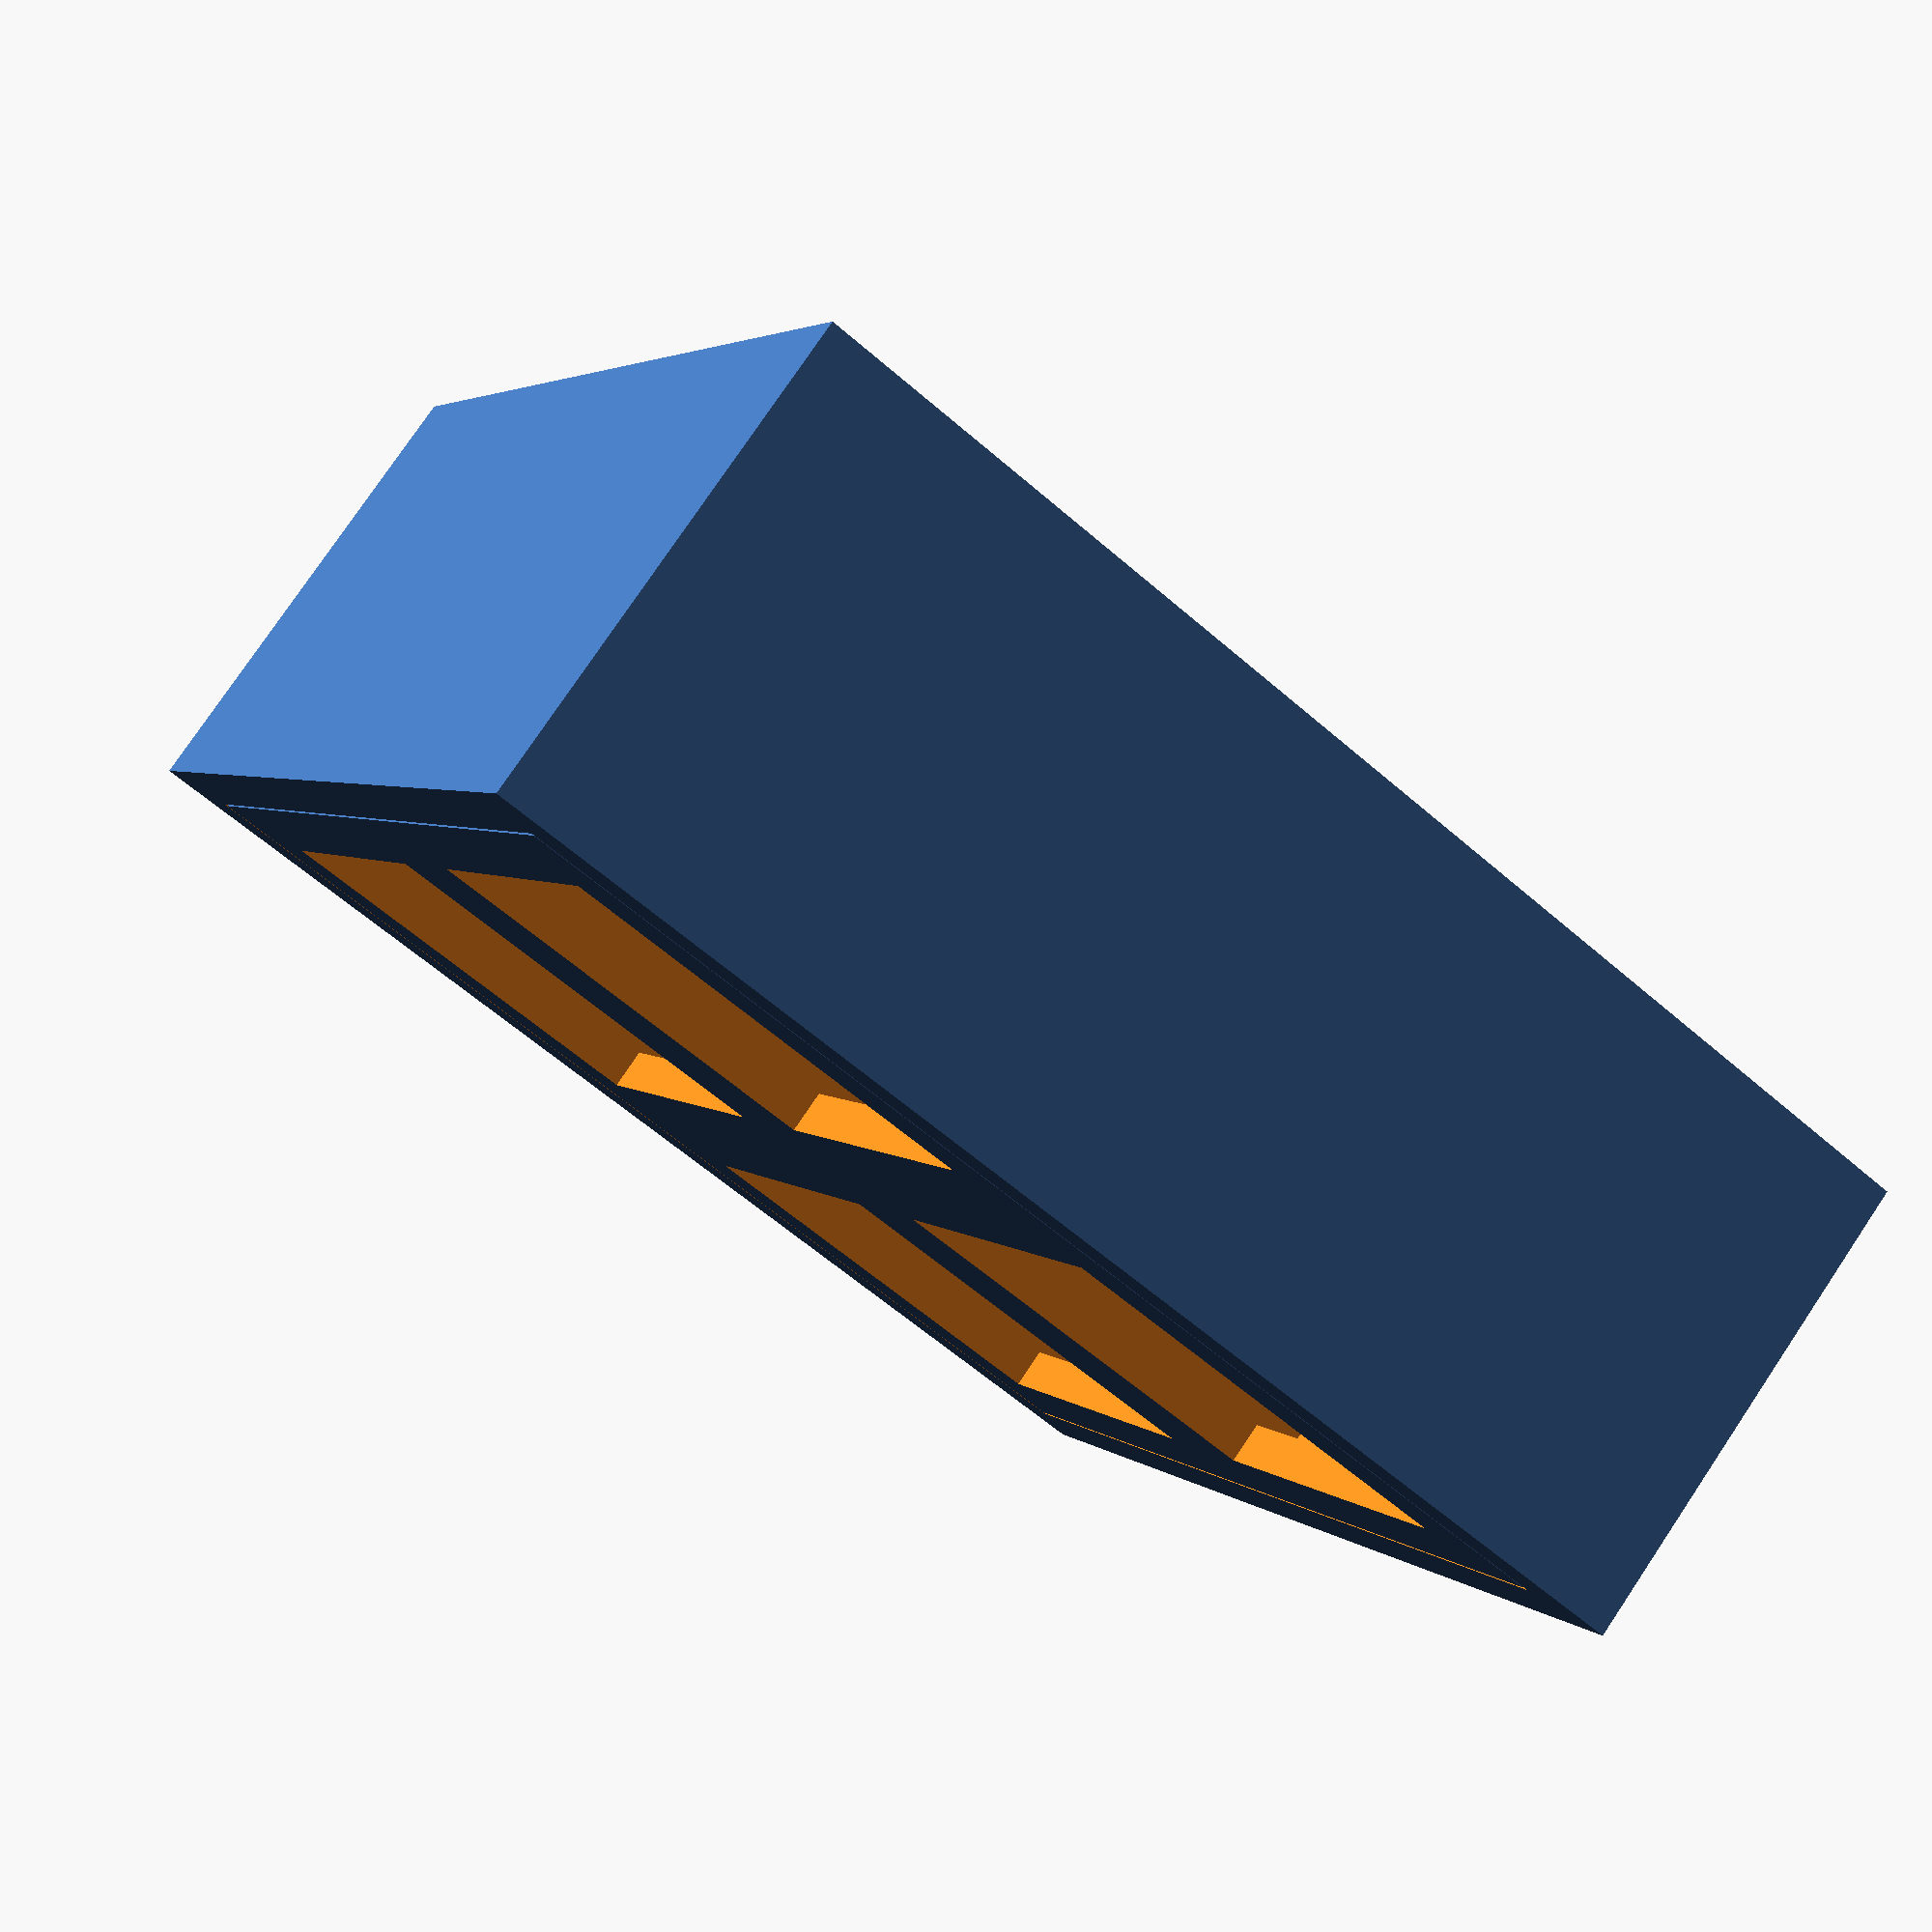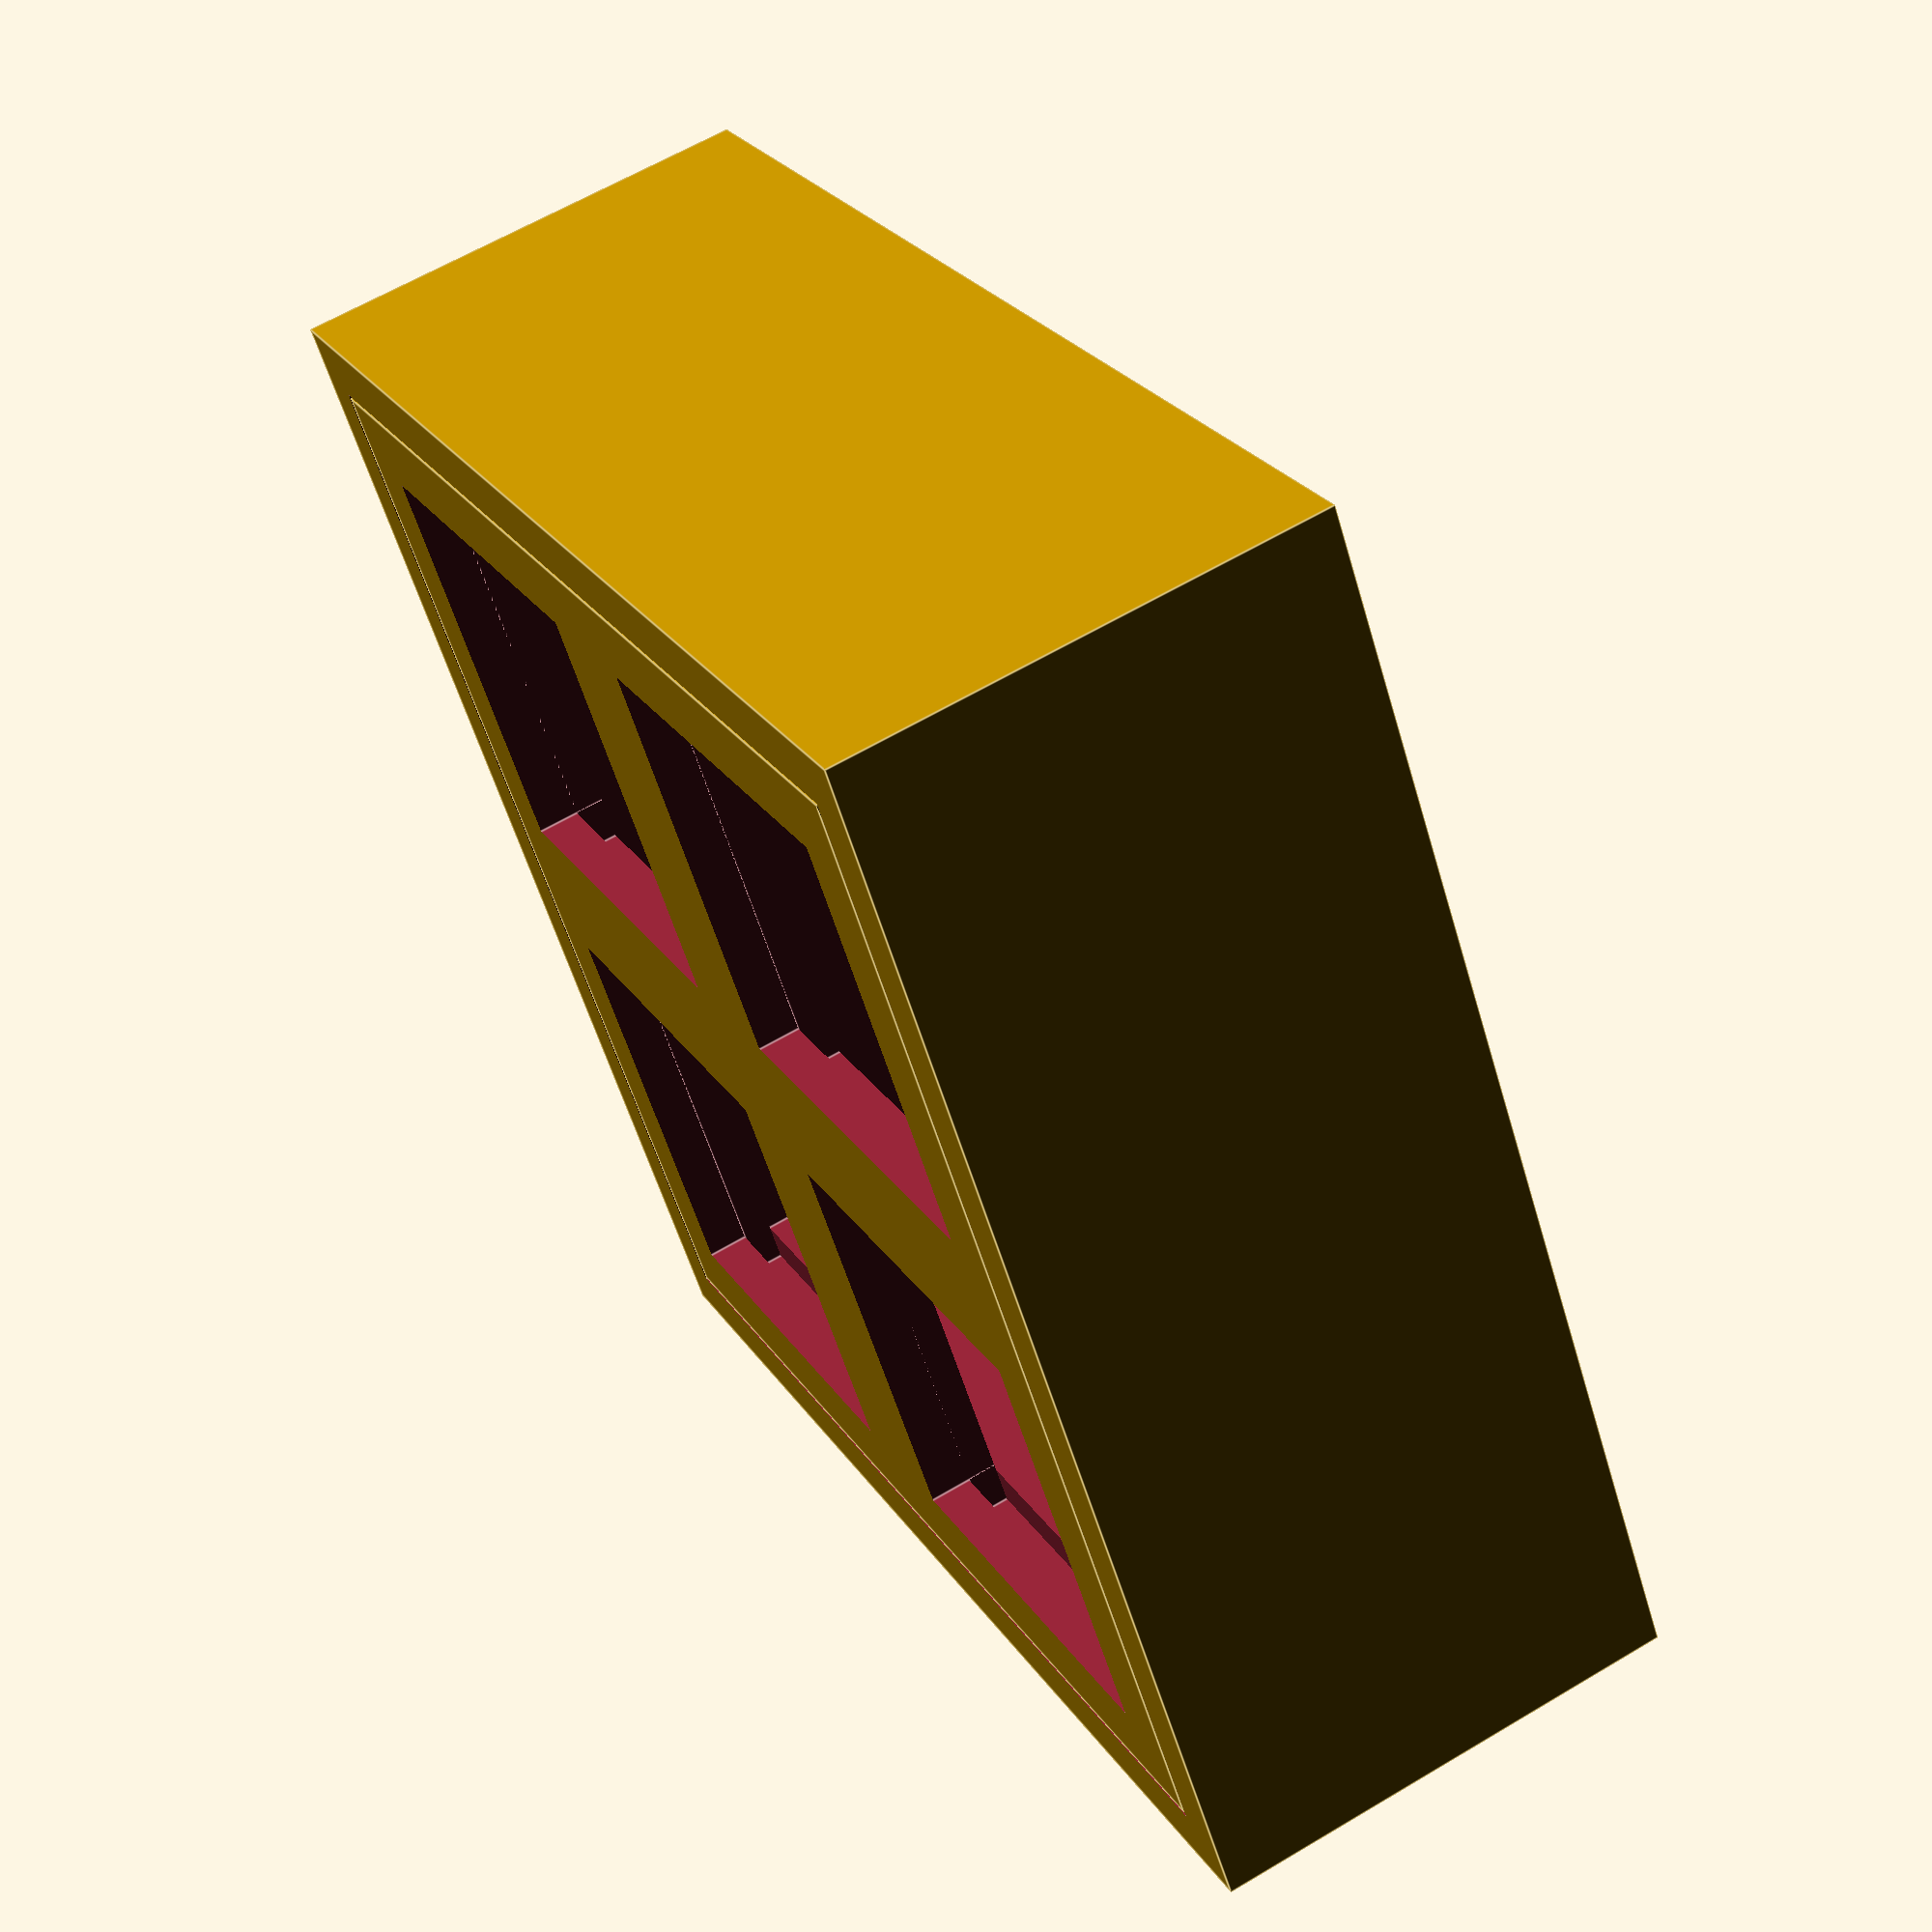
<openscad>

epsilon = 0.1;

module mx_cutout(){  // origin at center, bottom view
    translate([-7,-7,-1]){
        union(){
            cube([14,14,5]);
            translate([0,-1.5,1+1.4]){
                cube([14,14+3,5]);
            }
        }
    }
}

module top_plate(){
    difference(){
        translate([-19,-19,0])
            cube([38,38,2.4]);
        translate([-9.5,-9.5,0])
            mx_cutout();
        translate([-9.5,+9.5,0])
            mx_cutout();
        translate([+9.5,+9.5,0])
            mx_cutout();
        translate([+9.5,-9.5,0])
            mx_cutout();
    }
}


module body(){
    difference(){
        cube([42,42,16]);  // main body
        translate([4,4,4])  // large cutout
            cube([34,34,16]);
        translate([2-epsilon,2-epsilon,16-2.4-epsilon])  // lip
            cube([38+2*epsilon,38+2*epsilon, 6]);
        translate([42/2 - 11.3/2, 2, 2])  // PCB
            cube([11.3, 22.3, 5]);
        translate([42/2 - 10/2, -1, 2+1.2])  // USB hole
            cube([10,6,3.7]);
    }
}



body();
translate([19+2, 19+2, 16]) scale([1,1,-1]) top_plate();

// body();
// top_plate();    
        
</openscad>
<views>
elev=101.9 azim=115.8 roll=146.1 proj=p view=wireframe
elev=117.5 azim=146.8 roll=121.1 proj=p view=edges
</views>
